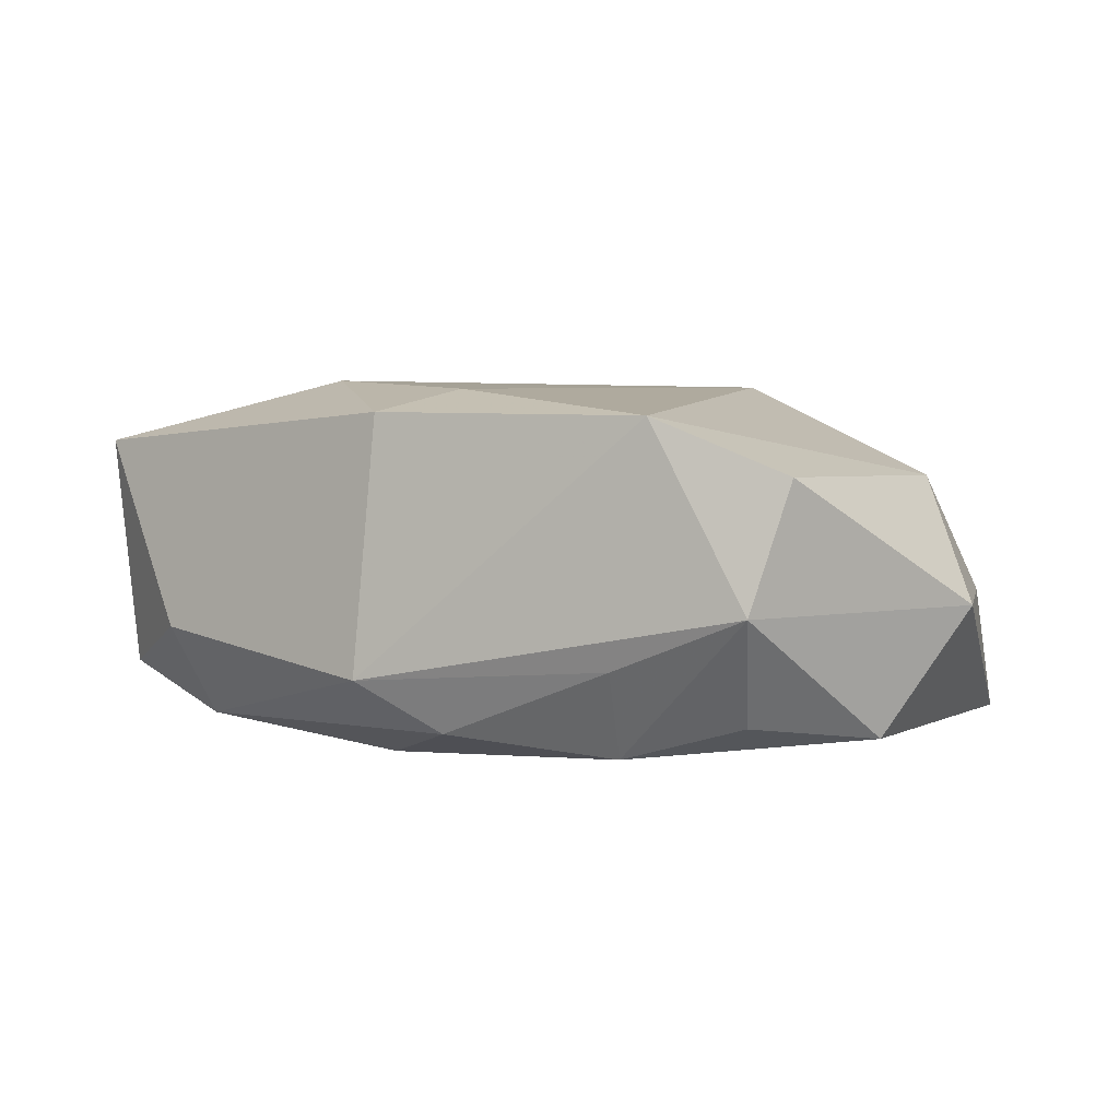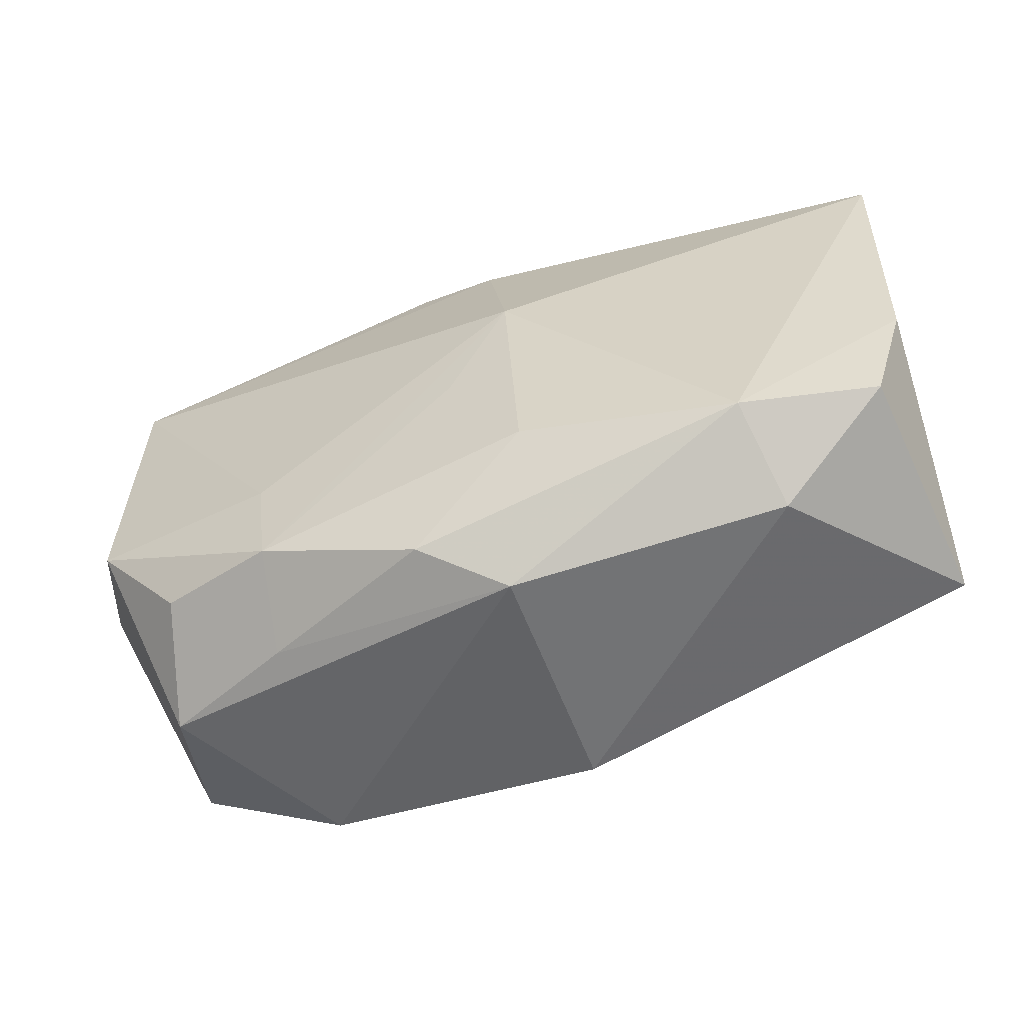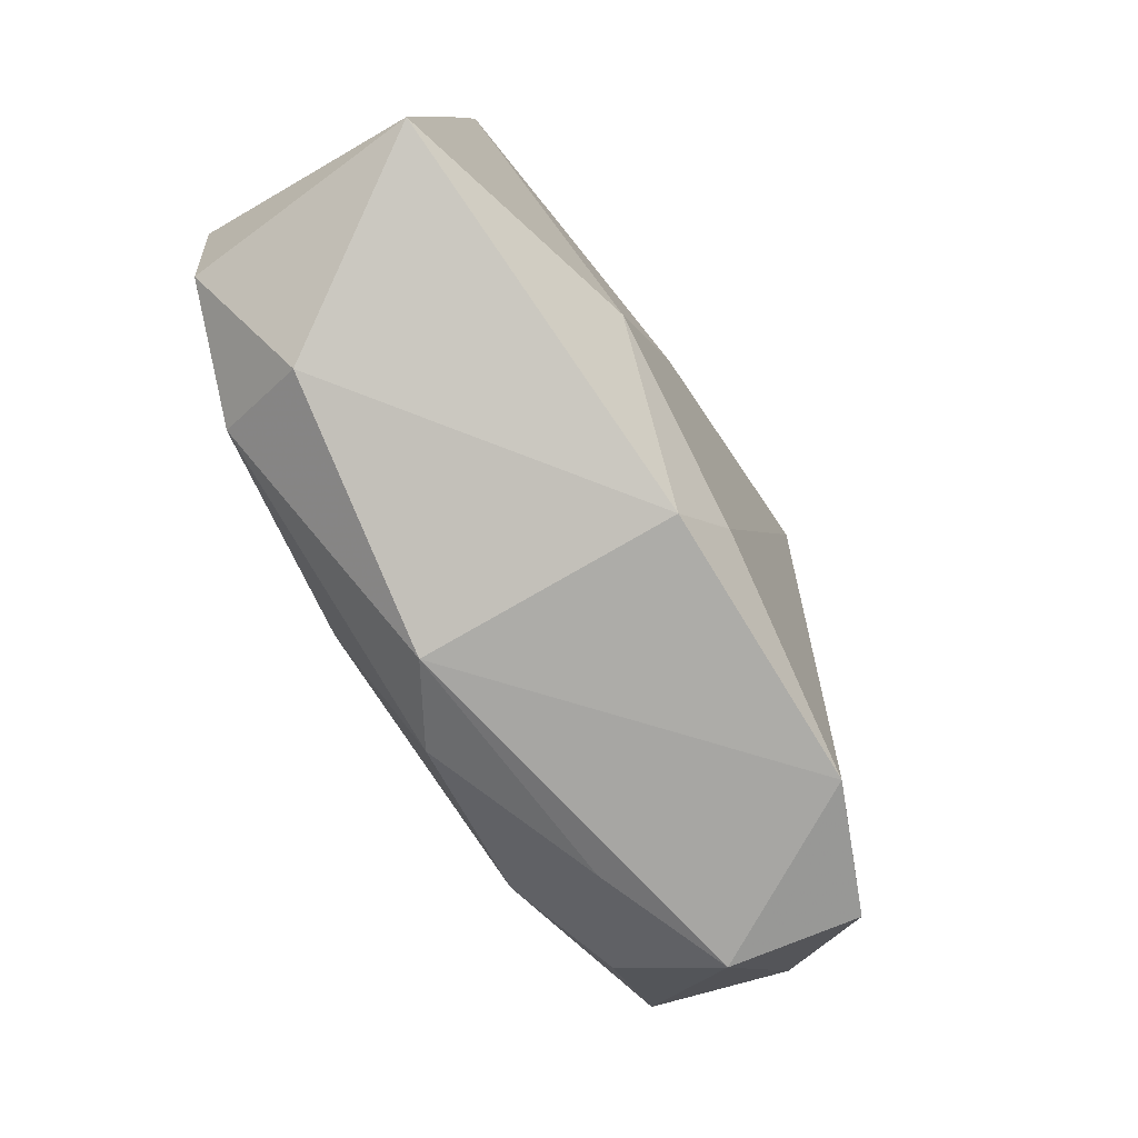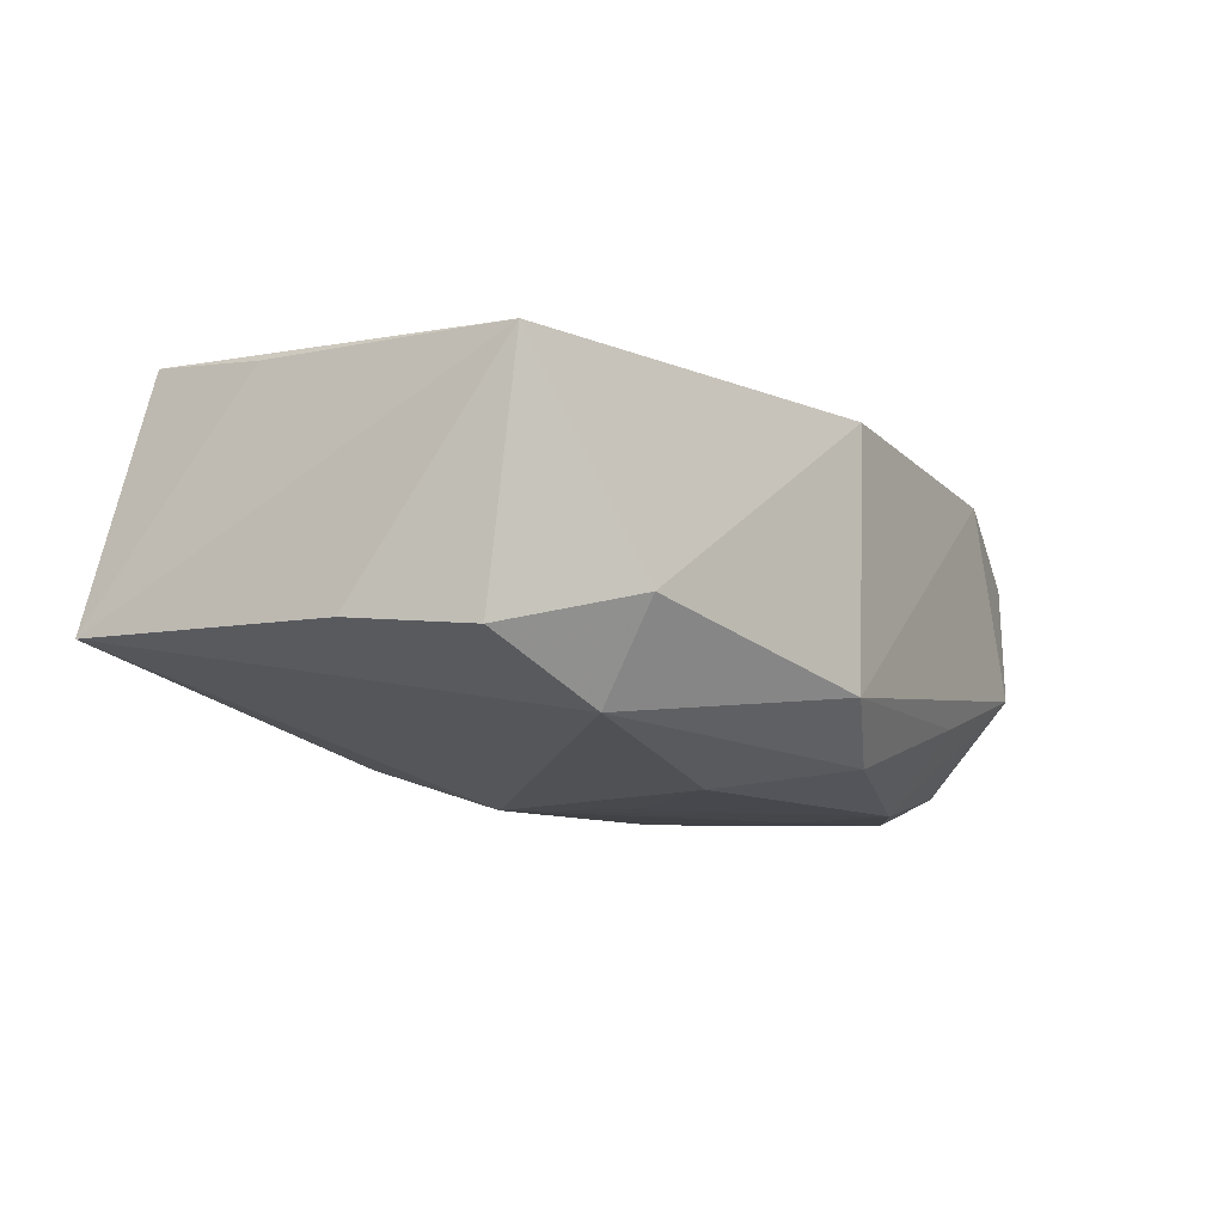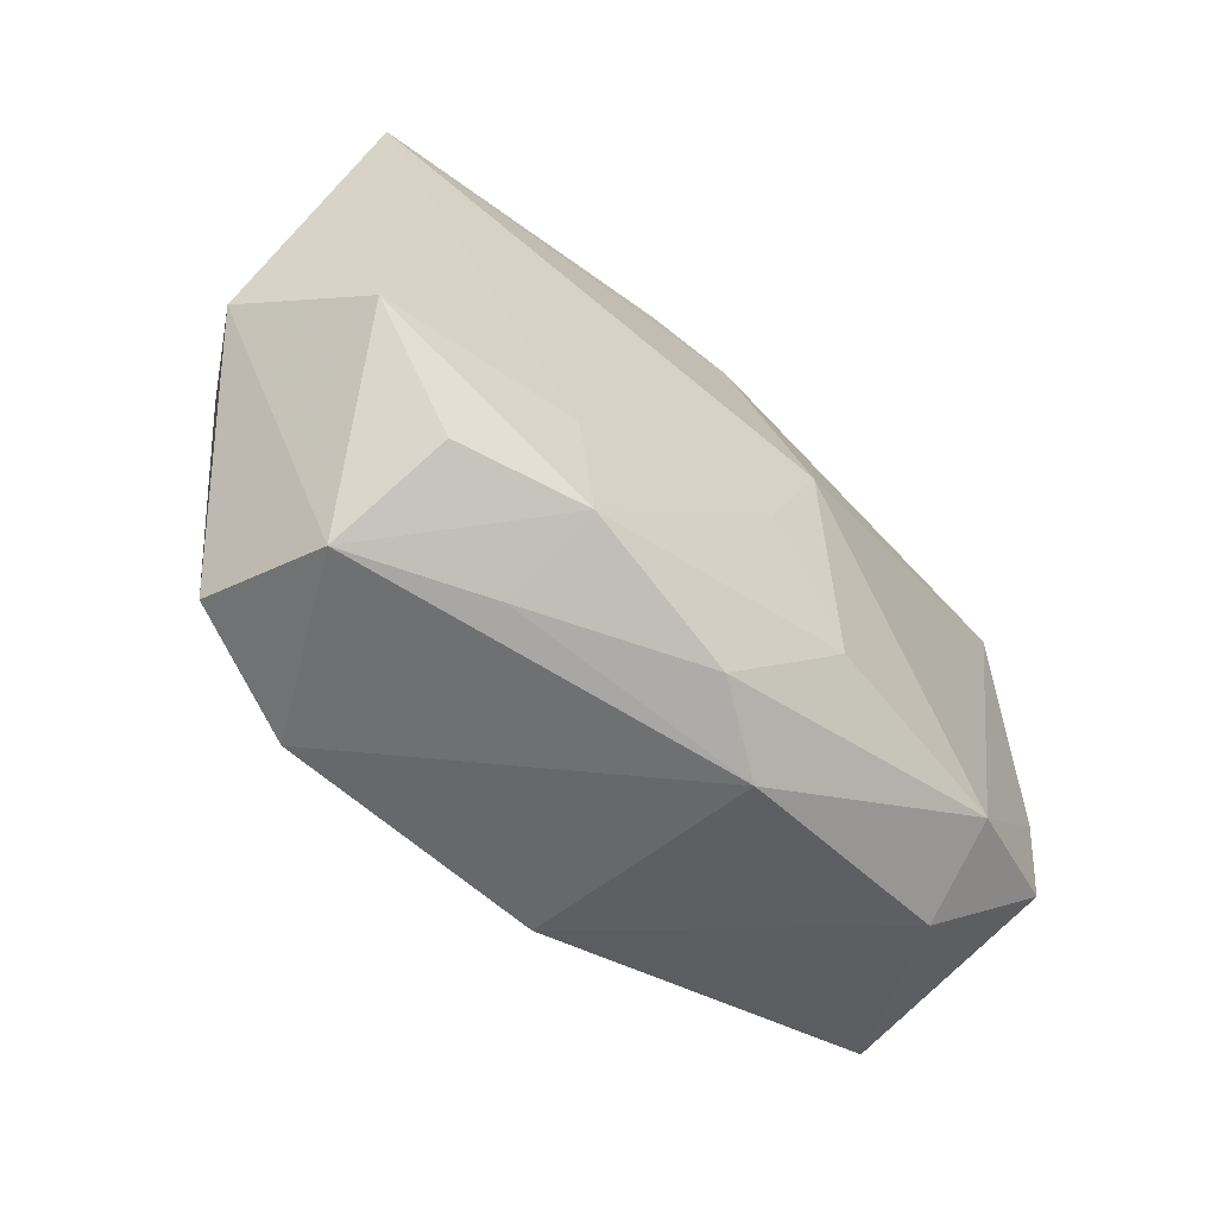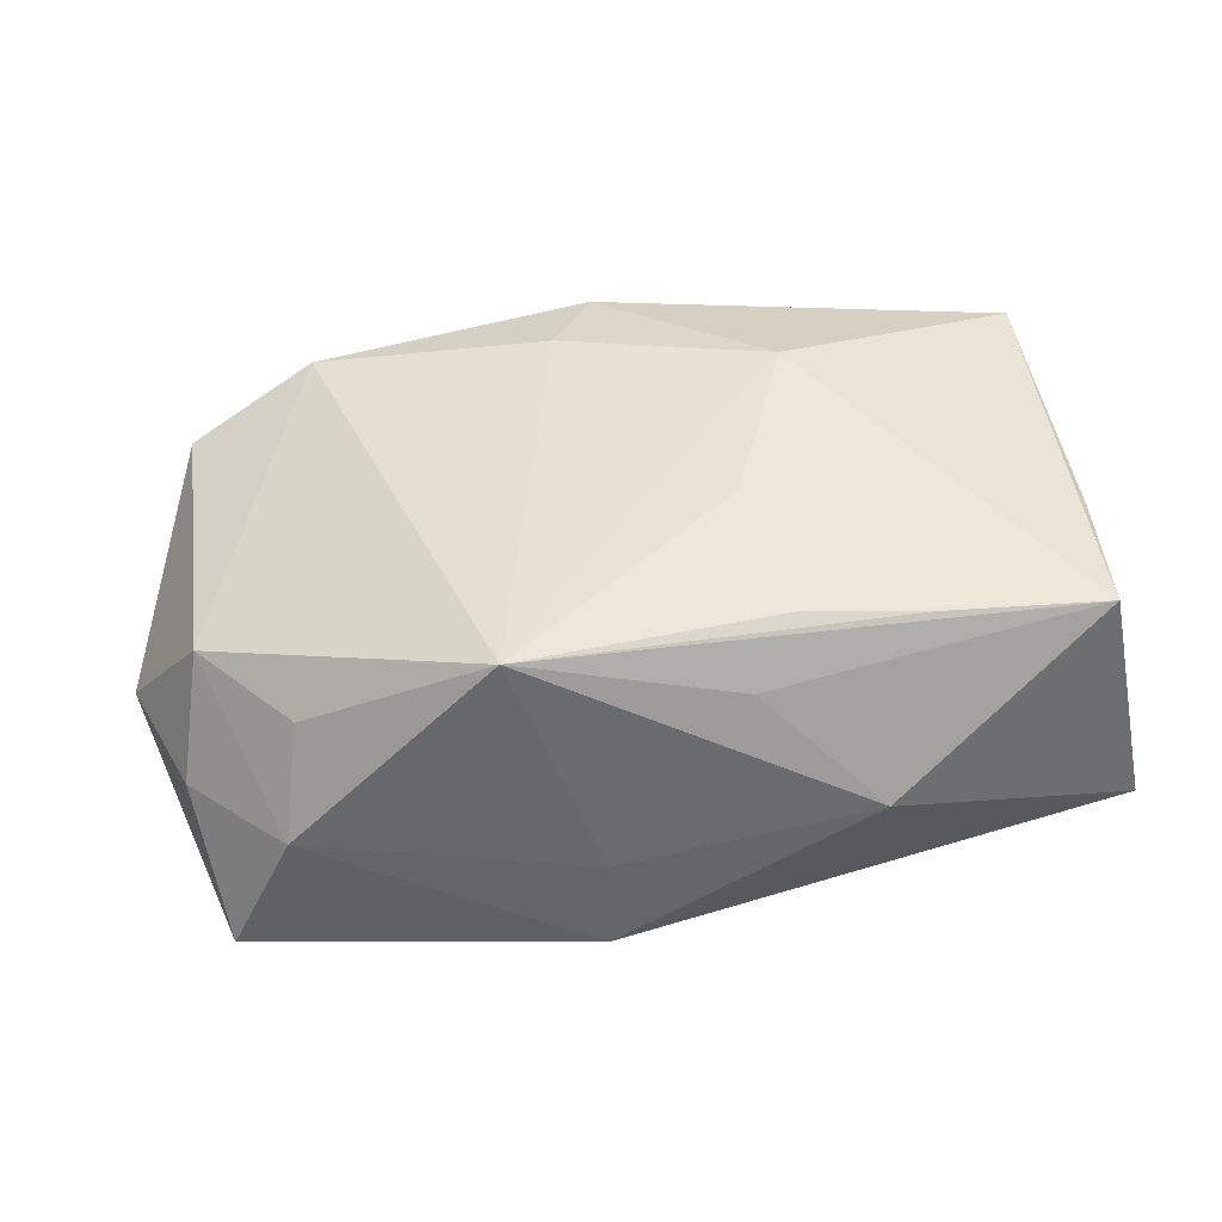
<metadata>
{"format":"obj","ext":"obj","renderer":"f3d","projection":"perspective","resolution":1024,"background":"white","views":[{"elev":-1.4,"azim":31.0,"up":"+Z"},{"elev":-53.3,"azim":-155.8,"up":"+Y"},{"elev":-79.6,"azim":-55.5,"up":"+Y"},{"elev":-12.2,"azim":-56.5,"up":"+Z"},{"elev":-50.3,"azim":138.6,"up":"+Y"},{"elev":50.6,"azim":169.8,"up":"+Z"}]}
</metadata>
<code>
v 0.004063 -0.01821 0.0145
v -0.002173 -0.02516 -0.01012
v 0.02157 0.01567 0.01223
v 0.03721 0.01912 -0.01285
v -0.005924 -0.01354 -0.01672
v -0.0005347 0.02369 -0.01156
v 0.0008349 -0.002515 -0.01672
v 0.004598 -0.02178 -0.01454
v -0.03813 -0.003513 -0.007704
v -0.03813 0.0218 -0.006413
v -0.03532 0.006862 0.01343
v -0.01948 0.01773 0.01623
v 0.03707 -0.006514 -0.0147
v -0.03593 -0.01726 0.01186
v 0.03564 -0.02003 0.005854
v -0.0002579 -0.02478 0.01221
v 0.02447 -0.02293 0.01088
v -0.004566 0.007032 -0.01672
v 0.02946 -0.01552 -0.01372
v 0.02965 0.01294 0.007416
v 0.0186 -0.01684 -0.01645
v 0.01992 -0.007349 -0.0162
v -0.01497 0.02633 0.00363
v 0.03255 -0.02172 -0.005033
v -0.01386 -0.01112 0.01684
v 0.007064 0.02585 -0.0107
v 0.03691 0.004291 0.007341
v 0.01388 0.01782 0.01732
v -0.02432 -0.0162 -0.0136
v 0.006806 0.02405 -0.002438
v -0.02533 -0.02137 -0.005712
v -0.03409 0.01838 0.01518
v -0.004972 0.02069 0.01302
v 0.04298 -0.001154 -0.003835
v -0.009107 0.01657 0.0171
v -0.007189 0.004063 0.01761
v 0.03158 0.0185 -0.0009466
v 0.02045 -0.02184 -0.00921
v -0.03547 -0.01421 -0.008956
v 0.03924 0.01011 -0.002408
f 10 32 23
f 25 32 14
f 14 10 9
f 13 4 34
f 23 28 30
f 1 28 25
f 1 17 28
f 25 28 36
f 36 32 25
f 33 28 23
f 23 32 33
f 33 32 28
f 39 14 9
f 17 1 16
f 25 14 16
f 16 1 25
f 32 10 11
f 11 14 32
f 10 14 11
f 18 4 22
f 4 13 22
f 26 10 23
f 23 30 26
f 34 4 40
f 37 30 28
f 37 40 4
f 4 26 37
f 37 26 30
f 28 17 27
f 27 20 28
f 34 40 27
f 27 37 20
f 40 37 27
f 35 36 28
f 32 36 35
f 14 39 31
f 31 16 14
f 29 39 9
f 29 10 18
f 9 10 29
f 18 5 29
f 29 5 8
f 29 31 39
f 34 27 15
f 15 27 17
f 13 19 21
f 21 22 13
f 8 5 21
f 18 22 21
f 6 4 18
f 6 26 4
f 18 10 6
f 10 26 6
f 28 20 3
f 3 37 28
f 20 37 3
f 28 32 12
f 12 35 28
f 32 35 12
f 16 31 2
f 17 16 2
f 2 29 8
f 31 29 2
f 24 13 34
f 34 15 24
f 24 19 13
f 24 15 17
f 17 2 24
f 24 21 19
f 7 5 18
f 18 21 7
f 7 21 5
f 8 21 38
f 21 24 38
f 38 2 8
f 38 24 2

</code>
